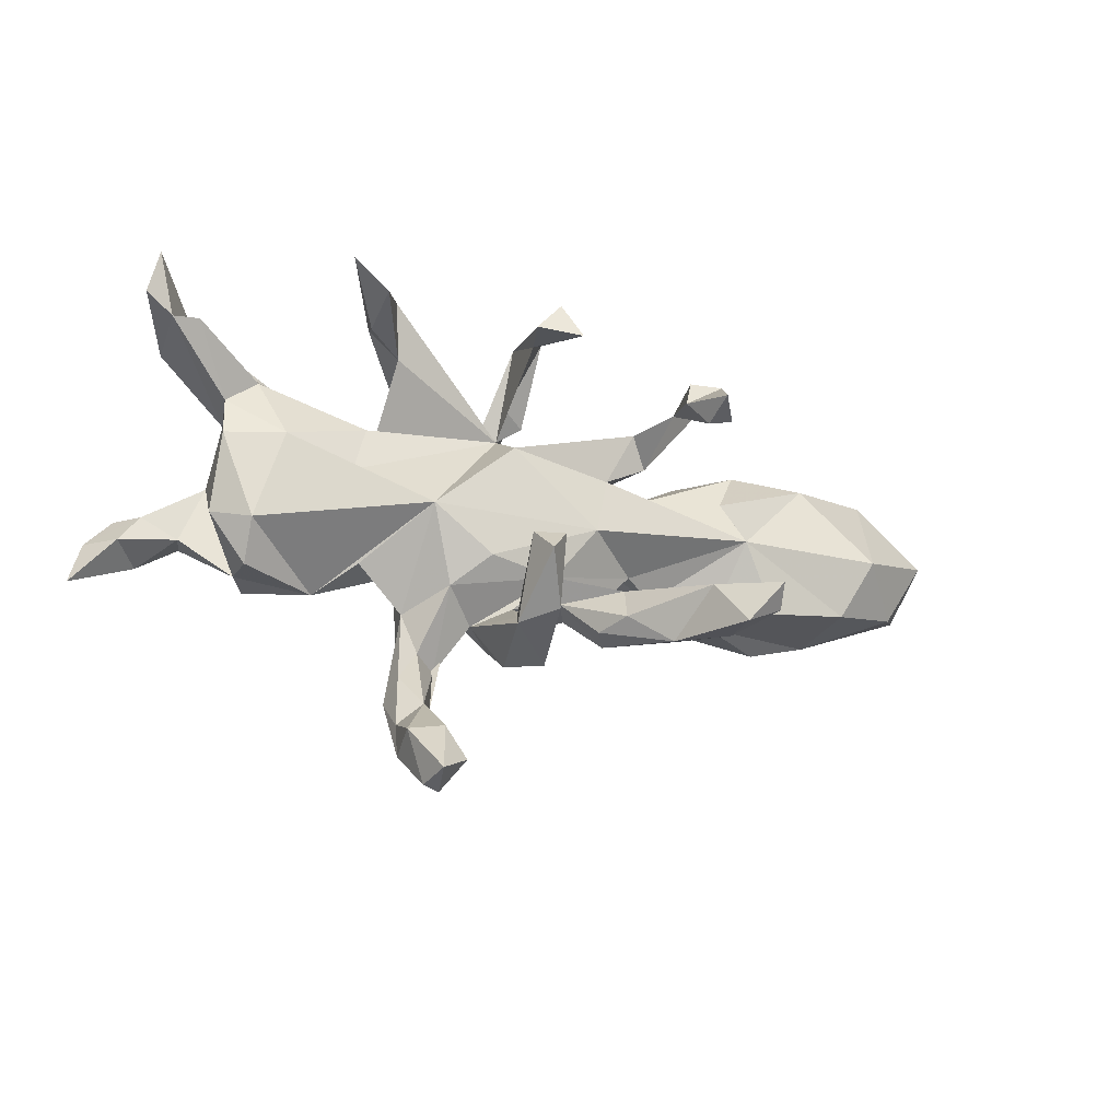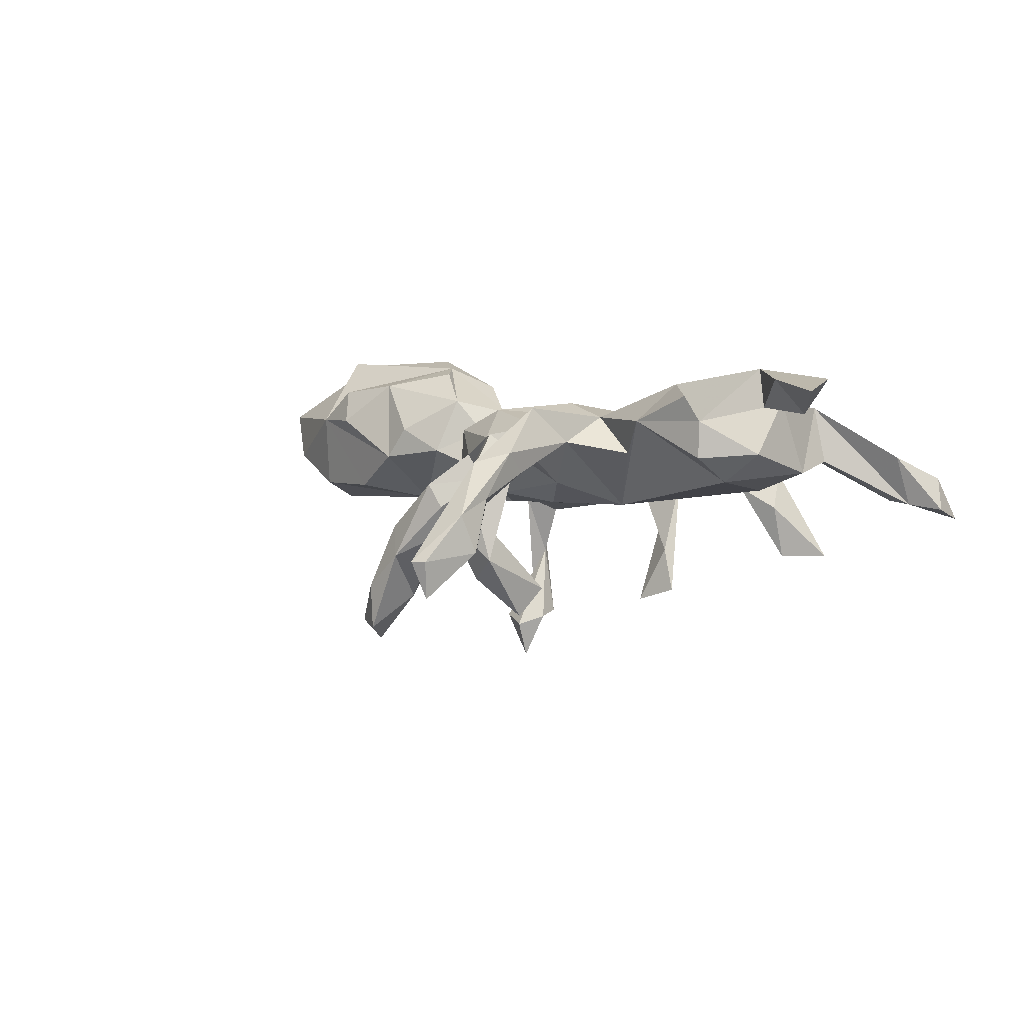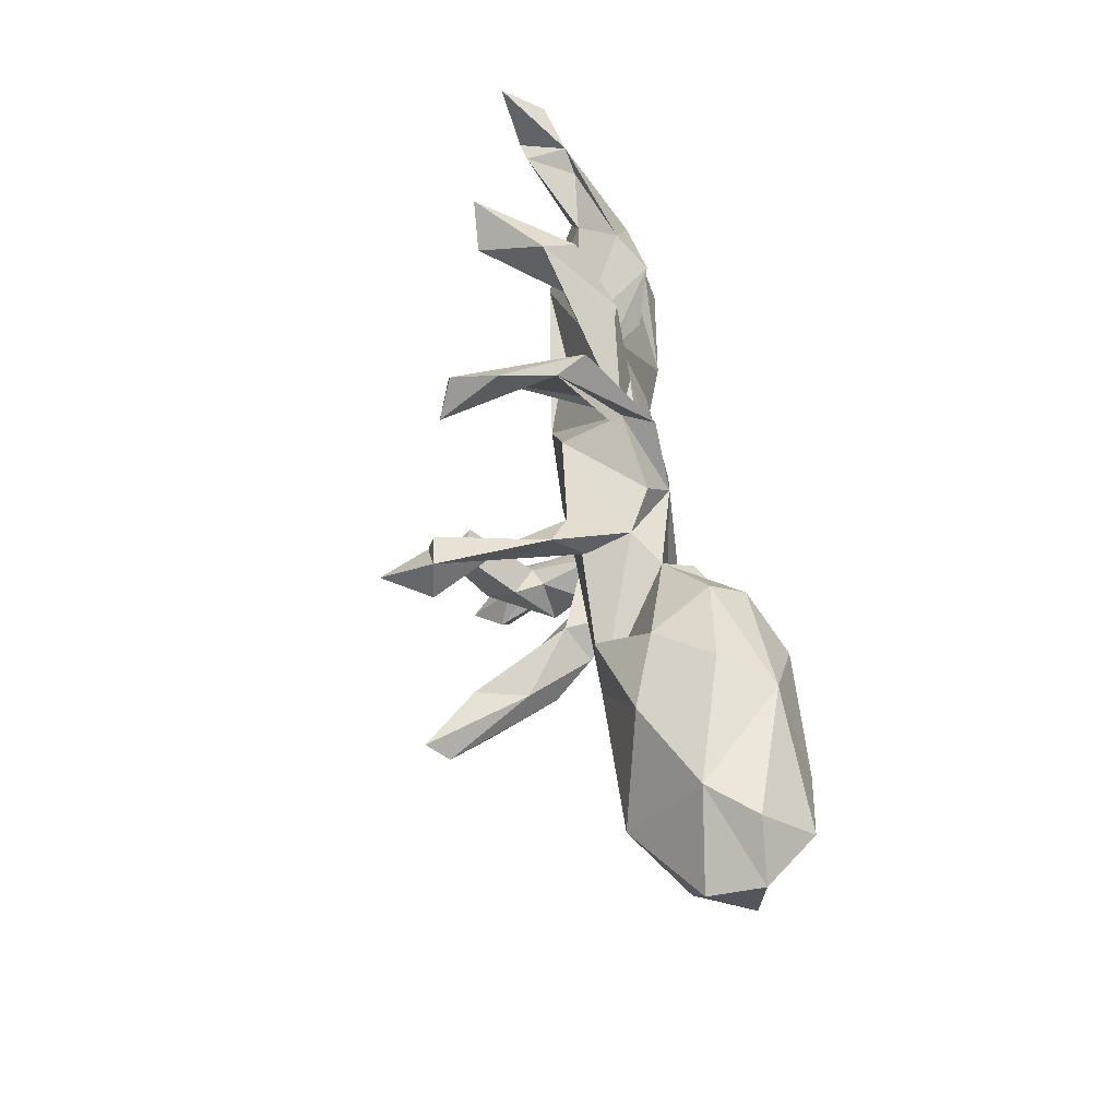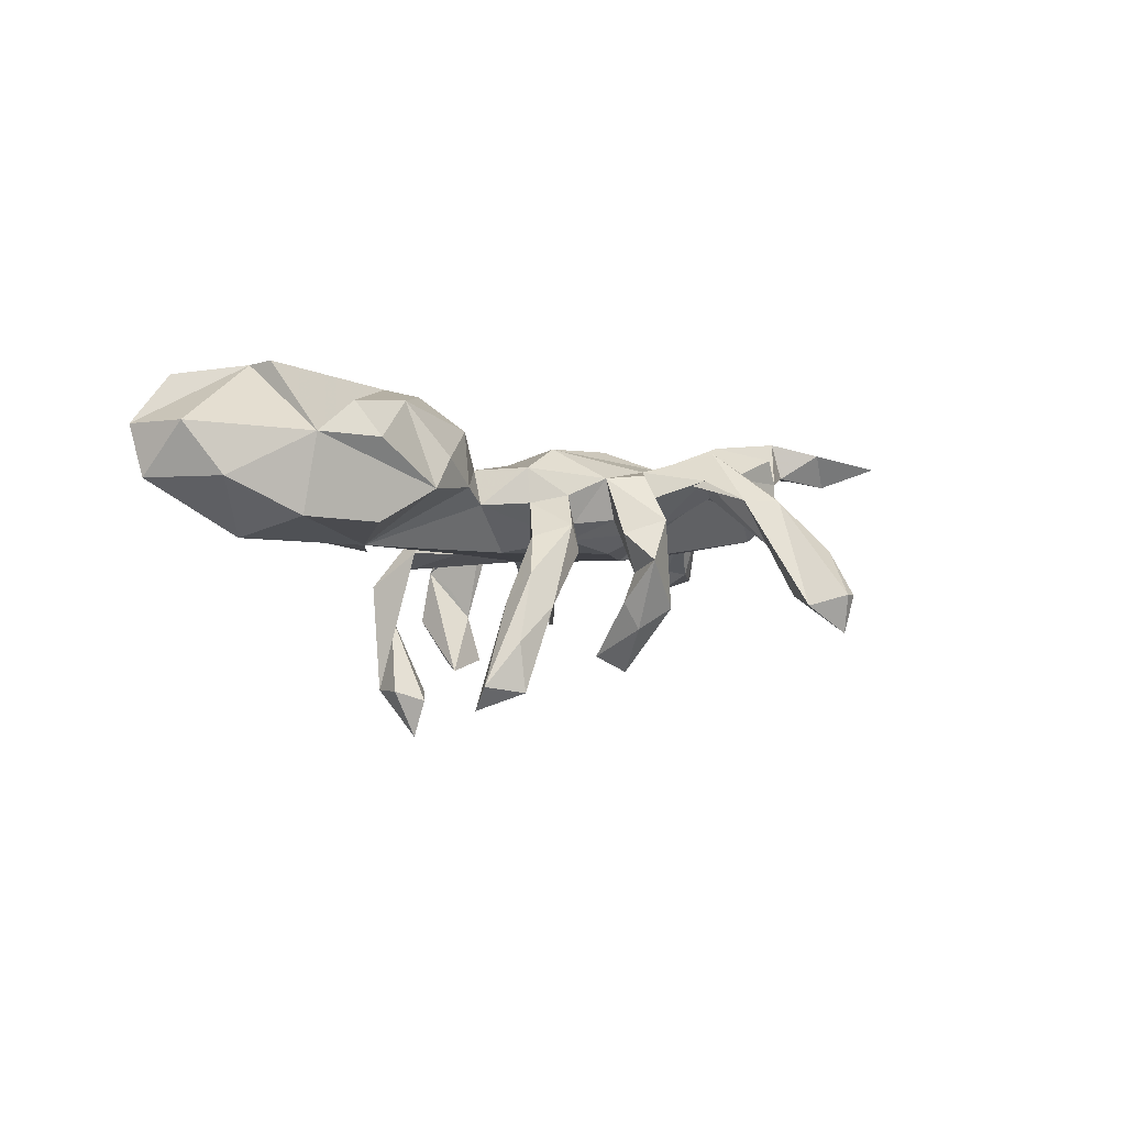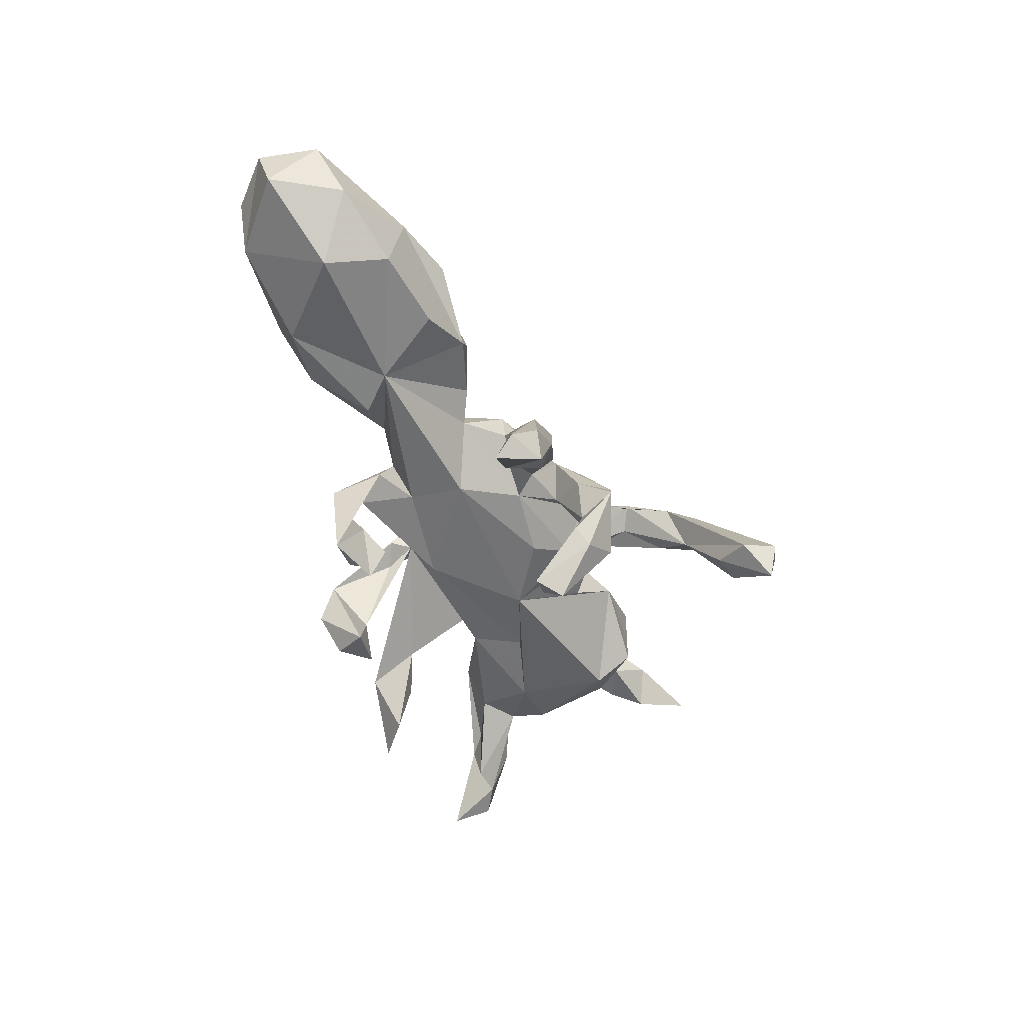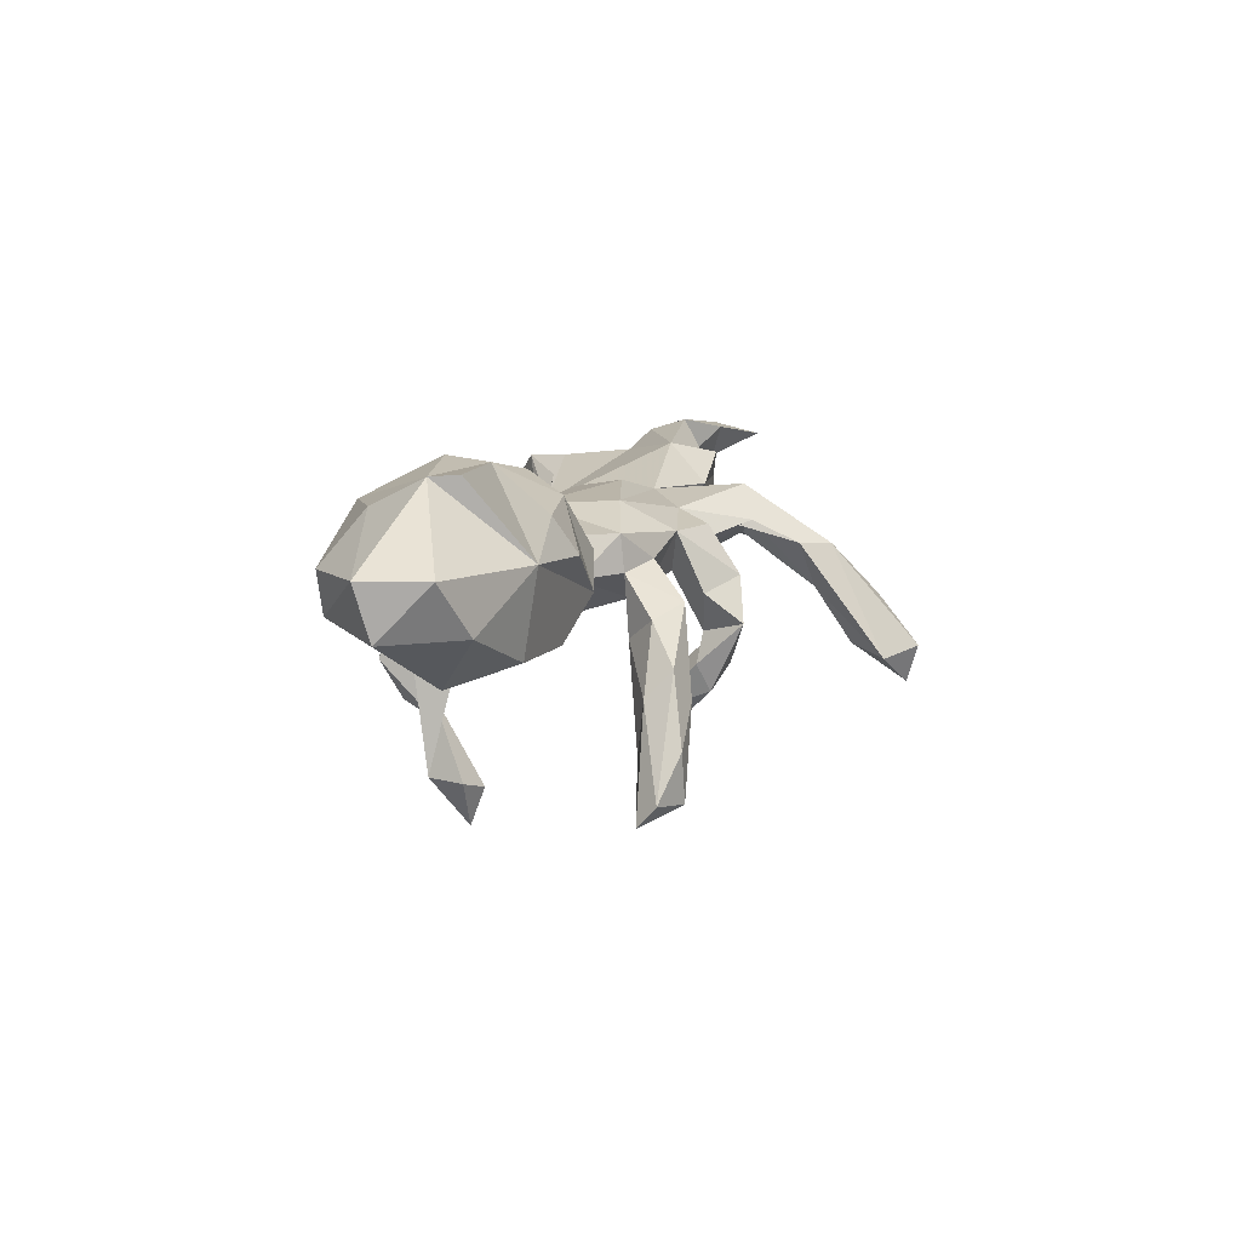
<metadata>
{"format":"obj","ext":"obj","renderer":"f3d","projection":"perspective","resolution":1024,"background":"white","views":[{"elev":-22.7,"azim":157.4,"up":"+Y"},{"elev":2.3,"azim":46.6,"up":"+Z"},{"elev":49.6,"azim":-97.8,"up":"+Y"},{"elev":-3.9,"azim":-44.0,"up":"+Z"},{"elev":-54.5,"azim":-66.9,"up":"+Z"},{"elev":10.9,"azim":-76.5,"up":"+Z"}]}
</metadata>
<code>
v -0.3233 -0.21 -0.3784
v -0.2663 -0.2803 -0.3465
v -0.2322 -0.1916 -0.2788
v -0.1948 0.1131 -0.429
v -0.2304 0.1767 -0.3381
v -0.1557 0.1295 -0.3408
v -0.2764 -0.277 -0.2552
v 0.2619 -0.5828 -0.2346
v -0.2476 0.109 -0.3415
v 0.0906 -0.1802 -0.3037
v -0.3356 -0.2476 -0.3357
v 0.2016 -0.548 -0.1836
v -0.1911 0.08737 -0.3592
v 0.1074 -0.1316 -0.2477
v -0.1697 0.1769 -0.3303
v 0.05453 -0.1368 -0.2735
v 0.3007 -0.4937 -0.1505
v 0.04541 -0.2606 -0.2242
v -0.2437 -0.2046 -0.1798
v 0.0297 0.2532 -0.2972
v 0.2741 -0.5958 -0.1641
v 0.02935 -0.2375 -0.1727
v 0.1108 -0.2835 -0.1834
v 0.2354 -0.4839 -0.1624
v -0.2266 0.203 -0.1364
v -0.1991 0.179 -0.1933
v -0.1942 -0.2762 -0.1878
v 0.02576 0.3526 -0.1926
v 0.2941 -0.5236 -0.07851
v 0.0848 0.2735 -0.185
v 0.09246 -0.2523 -0.1313
v 0.06463 0.3201 -0.2733
v -0.136 -0.1539 -0.09847
v 0.2455 -0.6052 -0.1638
v -0.2262 -0.2519 -0.1272
v -0.1202 -0.2222 -0.1451
v -0.1793 -0.2039 -0.05642
v 0.2008 -0.391 0.02361
v -0.09063 -0.2371 -0.08139
v 0.112 0.2674 -0.2731
v -0.1929 0.1172 -0.07157
v 0.4405 0.3882 -0.1876
v 0.03142 0.3335 -0.09131
v -0.1586 0.1725 -0.09946
v 0.2419 -0.4435 0.01905
v 0.04924 -0.2456 -0.1157
v 0.3206 0.3717 -0.07684
v 0.2891 -0.4558 -0.04995
v 0.07311 -0.3066 -0.01654
v -0.4099 0.002263 -0.07358
v 0.2336 -0.02314 -0.07335
v 0.05899 0.2978 -0.1291
v 0.1164 -0.1075 -0.06875
v -0.09262 -0.02574 -0.07309
v -0.6917 5.5e-05 -0.07611
v -0.4802 -0.1286 -0.04358
v -0.01355 -0.1277 -0.05092
v 0.06796 0.3411 -0.03607
v 0.02432 -0.3225 -0.09569
v 0.01217 -0.2542 -0.04234
v 0.3712 0.3037 -0.08406
v -0.03608 -0.1675 -0.02206
v -0.6342 -0.1102 -0.04044
v 0.3725 0.3293 -0.1888
v 0.05367 -0.1869 -0.01078
v 0.2859 -0.3918 0.03652
v -0.1135 0.07853 -0.07126
v 0.07785 0.1146 -0.07544
v 0.2505 -0.2033 0.0567
v 0.5625 -0.08576 -0.02005
v -0.1283 -0.1442 0.01329
v -0.5513 0.1446 -0.04185
v 0.778 0.3708 -0.09704
v -0.1178 -0.2473 -0.03376
v 0.2414 -0.4132 -0.06159
v 0.1229 -0.2169 0.03159
v 0.3432 -0.1227 0.03453
v 0.512 0.08178 -0.04
v 0.2239 -0.2821 0.03642
v 0.4132 -0.1735 0.0981
v 0.7426 0.2622 -0.06626
v 0.6903 0.2704 -0.06004
v 0.1824 -0.3067 0.06568
v -0.3669 -0.1512 0.02249
v 0.2719 -0.3476 -0.001909
v -0.621 -0.1303 0.1072
v -0.3512 0.06684 -0.07965
v 0.3795 0.0367 -0.02671
v 0.1837 -0.1634 -0.02598
v -0.7777 -0.07693 0.02153
v -0.4213 0.1705 0.003389
v -0.06467 -0.1815 0.0297
v 0.7953 0.2964 -0.07673
v 0.07417 -0.2479 0.07215
v 0.3552 0.338 -0.01286
v 0.3036 0.2722 -0.04202
v 0.3482 0.1346 -0.00042
v 0.07552 0.1731 0.03192
v -0.2506 -0.1085 0.03683
v 0.5604 -0.1609 0.02644
v -0.1939 -0.07756 0.009208
v 0.7674 0.3254 -0.01591
v 0.07497 0.222 -0.0154
v -0.1486 0.1103 0.01543
v -0.1775 -0.03957 0.07989
v 0.01546 -0.2039 0.06614
v 0.689 0.2879 0.01502
v 0.5629 -0.1608 0.09664
v 0.7402 0.2244 0.02673
v -0.5035 -0.1637 0.1038
v -0.06641 0.1288 0.05755
v 0.6169 0.1544 0.0179
v -0.8579 0.04888 0.02118
v -0.2187 0.1011 0.05873
v 0.6293 -0.06613 0.03393
v 0.1416 -0.1797 0.08913
v 0.2339 -0.2819 0.1241
v 0.555 0.2021 0.02165
v 0.6217 0.07929 -0.003568
v -0.5379 -0.1287 0.1696
v -0.3241 -0.1408 0.08358
v -0.7282 0.1693 0.03452
v 0.32 0.1143 0.06538
v 0.5942 0.1509 0.1236
v 0.2012 0.1338 0.06857
v 0.03188 0.1991 0.009385
v -0.508 0.2084 0.09487
v 0.2836 0.2439 0.05371
v -0.1291 -0.1377 0.08135
v 0.6519 0.2536 0.02868
v 0.1169 0.1512 0.0611
v 0.2536 -0.1096 0.1069
v 0.2411 0.2522 0.04327
v -0.04219 -0.1155 0.125
v 0.7763 -0.1156 0.1087
v 0.8266 -0.1108 0.172
v -0.007833 0.05081 0.1094
v 0.664 -0.09334 0.1222
v -0.2268 -0.0688 0.1464
v 0.05746 0.1639 0.0908
v 0.1379 -0.076 0.1372
v 0.7344 -0.05924 0.1238
v -0.8691 0.0744 0.1162
v 0.2445 0.03643 0.1085
v 0.534 -0.1713 0.1447
v 0.6153 0.02202 0.1357
v -0.8412 -0.0414 0.1147
v 0.3654 0.1127 0.113
v 0.8537 -0.1956 0.1478
v -0.3423 0.1786 0.116
v -0.1937 0.05522 0.1207
v 0.5009 0.2218 0.08743
v 0.6512 -0.01383 0.1728
v 0.7291 -0.1422 0.1728
v 0.7747 -0.05697 0.1729
v -0.5602 0.1737 0.1887
v 0.449 -0.09881 0.1699
v -0.4086 -0.1132 0.1826
v 0.448 0.1807 0.1388
v -0.7889 0.1568 0.1174
v -0.3031 -0.02522 0.2087
v -0.3287 0.1336 0.1832
v 0.6462 -0.08408 0.1951
v -0.7861 0.07598 0.2111
v -0.6491 0.03246 0.2375
v -0.3478 0.02315 0.2237
v -0.6404 -0.01874 0.2411
v -0.4235 0.07594 0.2432
f 145 108 157
f 163 157 108
f 80 108 145
f 157 80 145
f 162 166 114
f 151 114 166
f 150 162 114
f 168 166 162
f 136 163 154
f 138 154 163
f 149 136 154
f 153 163 136
f 135 149 154
f 162 150 156
f 127 156 150
f 168 162 156
f 156 160 164
f 143 164 160
f 165 156 164
f 122 160 156
f 146 124 123
f 159 123 124
f 157 146 123
f 148 123 159
f 152 159 124
f 165 166 168
f 165 168 156
f 143 165 164
f 119 124 146
f 139 166 161
f 158 161 166
f 120 158 166
f 139 161 158
f 167 166 165
f 166 167 86
f 165 86 167
f 120 166 86
f 147 86 165
f 157 163 153
f 155 153 136
f 132 80 157
f 77 80 132
f 123 132 157
f 136 149 135
f 138 135 154
f 142 136 135
f 86 147 90
f 113 90 147
f 63 86 90
f 110 120 86
f 158 84 121
f 99 121 84
f 139 158 121
f 110 84 158
f 99 139 121
f 105 139 99
f 141 134 132
f 116 132 134
f 137 134 141
f 144 141 132
f 77 132 69
f 117 69 132
f 138 142 135
f 146 142 138
f 155 136 142
f 101 105 99
f 151 139 105
f 137 105 129
f 101 129 105
f 134 137 129
f 114 105 137
f 106 134 129
f 123 144 132
f 137 141 144
f 138 108 146
f 115 146 108
f 163 108 138
f 100 115 108
f 119 146 115
f 51 80 77
f 72 50 55
f 63 55 50
f 122 72 55
f 87 50 72
f 91 50 87
f 91 87 72
f 67 68 54
f 51 54 68
f 50 67 54
f 44 68 67
f 53 54 51
f 98 51 68
f 88 51 98
f 111 98 68
f 97 88 98
f 113 122 55
f 41 44 67
f 104 41 67
f 26 44 41
f 25 5 41
f 26 41 5
f 104 25 41
f 25 44 26
f 104 68 44
f 61 96 64
f 47 64 96
f 42 61 64
f 95 96 61
f 20 43 28
f 58 28 43
f 116 106 94
f 49 94 106
f 76 116 94
f 134 106 116
f 140 131 58
f 98 58 131
f 137 131 140
f 122 127 72
f 91 72 127
f 156 127 122
f 125 137 144
f 117 132 116
f 120 110 158
f 86 84 110
f 66 69 117
f 117 116 38
f 83 38 116
f 45 117 38
f 92 106 129
f 152 97 159
f 148 159 97
f 118 97 152
f 109 107 124
f 152 124 107
f 130 152 107
f 91 150 114
f 150 91 127
f 97 123 148
f 105 114 151
f 139 151 166
f 122 143 160
f 153 142 146
f 147 143 113
f 122 113 143
f 165 143 147
f 104 114 137
f 125 144 123
f 50 114 104
f 111 104 137
f 68 104 111
f 98 111 137
f 140 98 137
f 131 137 125
f 128 125 123
f 98 123 97
f 112 124 119
f 81 124 112
f 78 112 119
f 50 91 114
f 43 98 140
f 126 98 43
f 58 43 140
f 103 98 126
f 103 126 43
f 133 98 125
f 131 125 98
f 96 123 98
f 78 88 97
f 118 78 97
f 112 78 118
f 82 112 118
f 70 78 119
f 30 98 103
f 52 103 43
f 47 96 98
f 128 123 96
f 81 112 82
f 107 81 82
f 30 103 52
f 58 98 30
f 40 58 30
f 43 30 52
f 42 95 61
f 128 96 95
f 82 130 107
f 118 130 82
f 109 93 102
f 73 102 93
f 107 109 102
f 81 93 109
f 73 93 81
f 133 47 98
f 22 14 16
f 10 16 14
f 155 142 153
f 157 153 146
f 26 5 9
f 4 9 5
f 26 15 25
f 5 25 15
f 6 15 26
f 5 15 6
f 13 6 26
f 4 6 13
f 30 20 40
f 32 40 20
f 43 20 30
f 28 32 20
f 58 40 32
f 21 34 8
f 12 8 34
f 17 21 8
f 29 34 21
f 45 12 34
f 24 8 12
f 24 17 8
f 29 21 17
f 75 24 12
f 75 17 24
f 27 7 2
f 11 2 7
f 3 27 2
f 35 7 27
f 35 11 7
f 1 2 11
f 11 19 1
f 3 1 19
f 35 19 11
f 2 1 3
f 33 3 19
f 18 16 10
f 23 18 10
f 22 16 18
f 14 23 10
f 31 23 14
f 13 9 4
f 4 5 6
f 26 9 13
f 42 64 47
f 47 95 42
f 107 73 81
f 102 73 107
f 45 38 12
f 75 12 38
f 66 29 48
f 17 48 29
f 85 66 48
f 45 29 66
f 75 48 17
f 85 48 75
f 79 85 75
f 23 49 59
f 60 59 49
f 37 35 74
f 27 74 35
f 71 37 74
f 19 35 37
f 74 27 39
f 36 39 27
f 62 74 39
f 60 46 59
f 22 59 46
f 65 46 60
f 36 62 39
f 92 74 62
f 33 62 36
f 3 36 27
f 33 19 37
f 71 33 37
f 3 33 36
f 57 62 33
f 63 50 56
f 84 56 50
f 29 45 34
f 18 23 59
f 101 50 54
f 57 101 54
f 99 50 101
f 63 90 55
f 113 55 90
f 25 104 44
f 50 104 67
f 51 88 78
f 70 119 115
f 51 78 70
f 100 70 115
f 84 50 99
f 80 70 100
f 32 28 58
f 83 75 38
f 59 22 18
f 31 22 46
f 76 49 23
f 14 22 31
f 65 31 46
f 76 23 31
f 85 79 69
f 89 69 79
f 66 85 69
f 69 51 77
f 129 101 71
f 57 71 101
f 92 129 71
f 56 84 86
f 56 86 63
f 80 100 108
f 49 76 94
f 83 116 76
f 92 62 106
f 65 106 62
f 74 92 71
f 89 83 76
f 60 49 106
f 45 66 117
f 128 95 47
f 79 75 83
f 89 79 83
f 65 60 106
f 65 76 31
f 57 65 62
f 76 57 89
f 53 89 57
f 65 57 76
f 51 69 89
f 33 71 57
f 53 57 54
f 51 70 80
f 51 89 53
f 124 81 109
f 133 128 47
f 125 128 133
f 152 130 118

</code>
